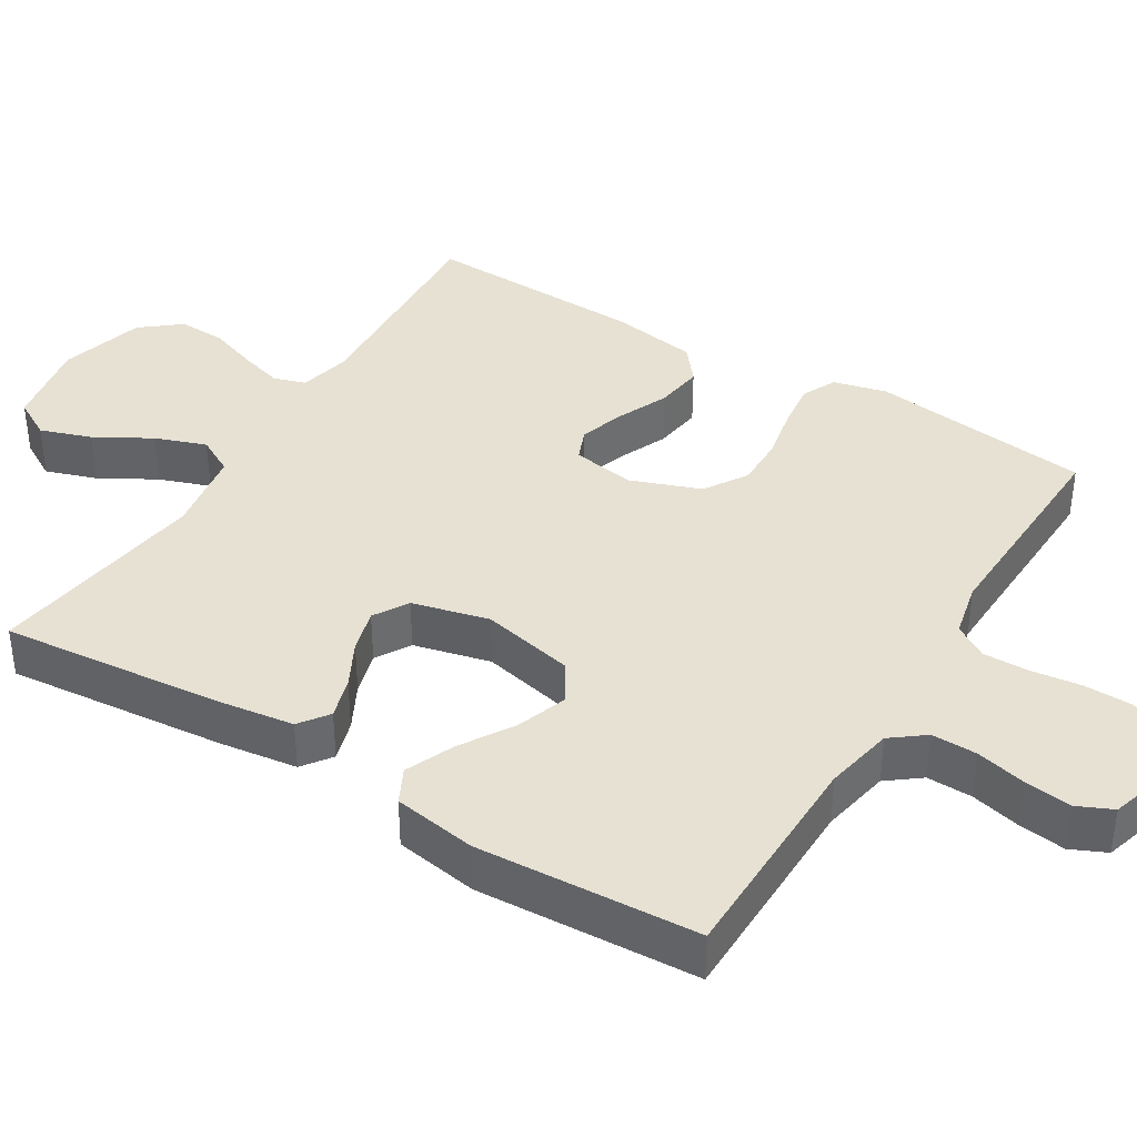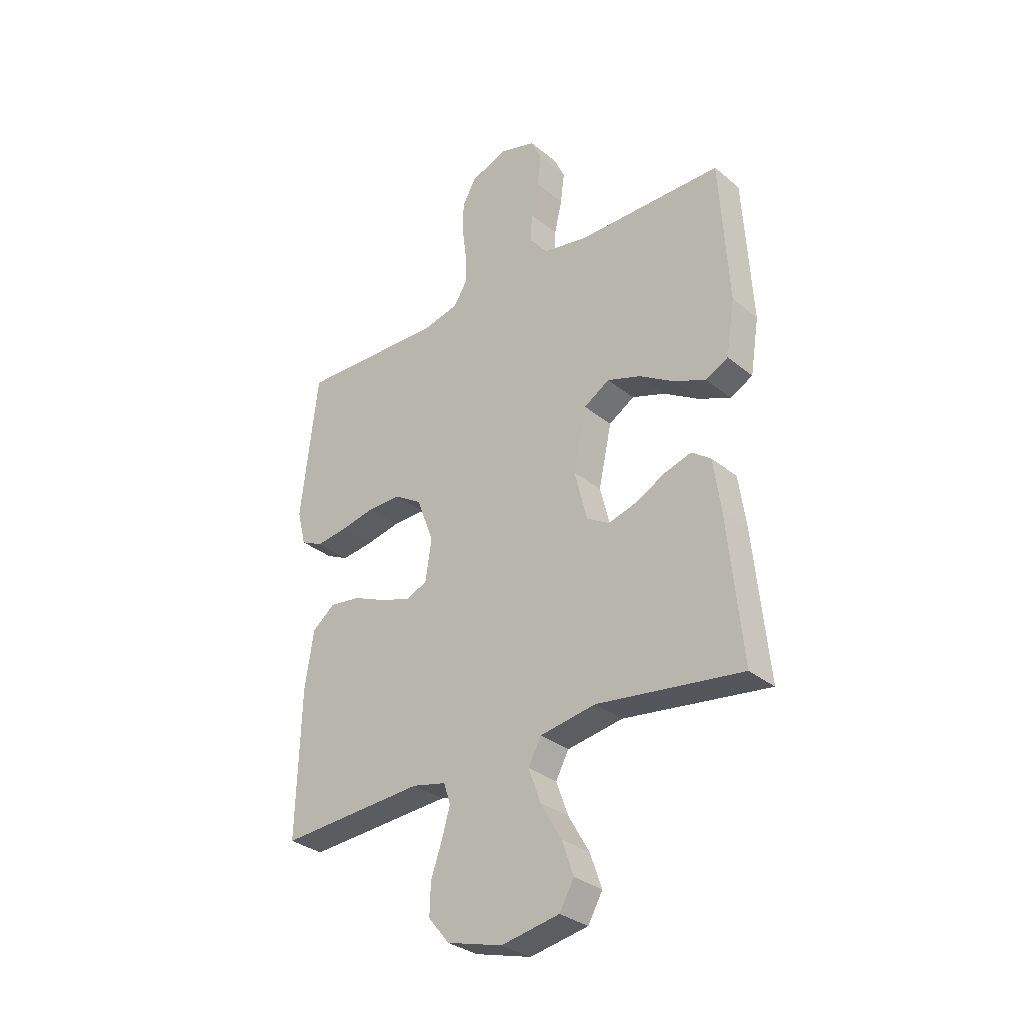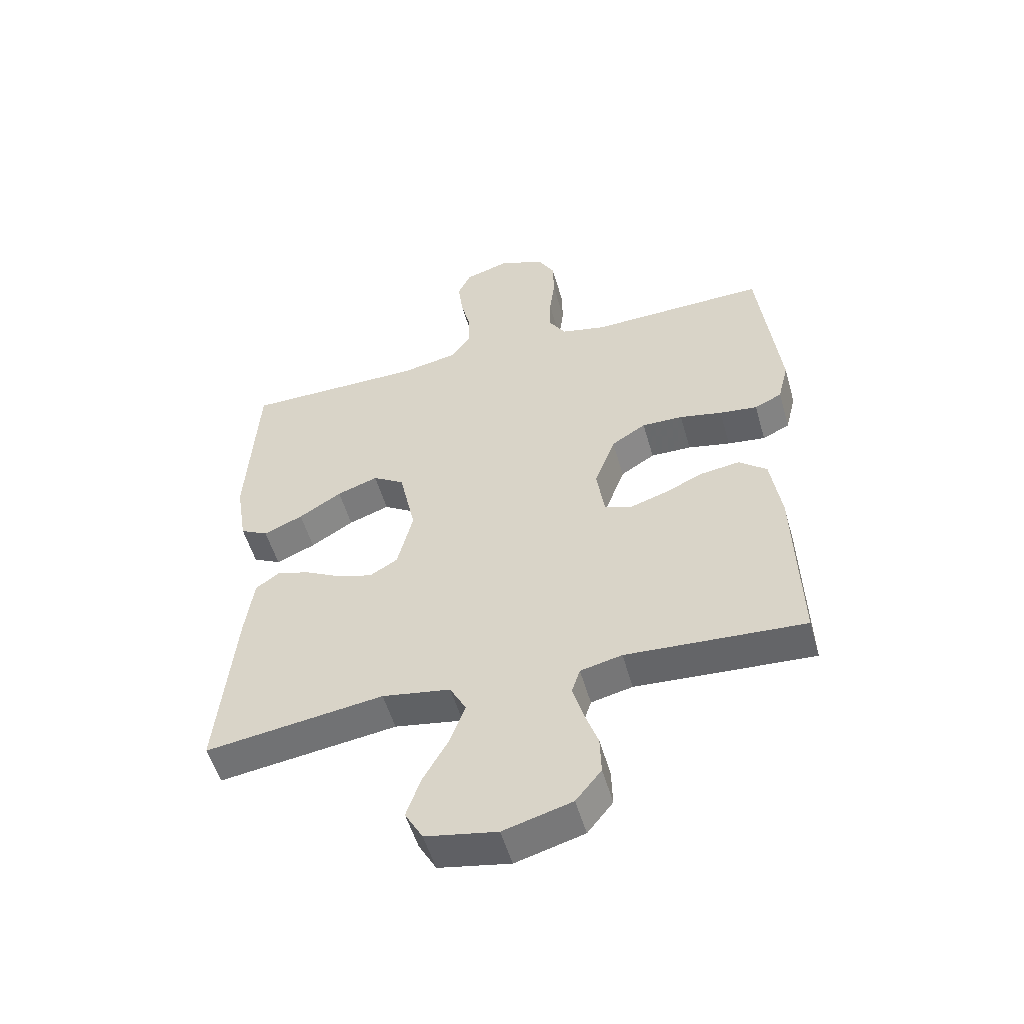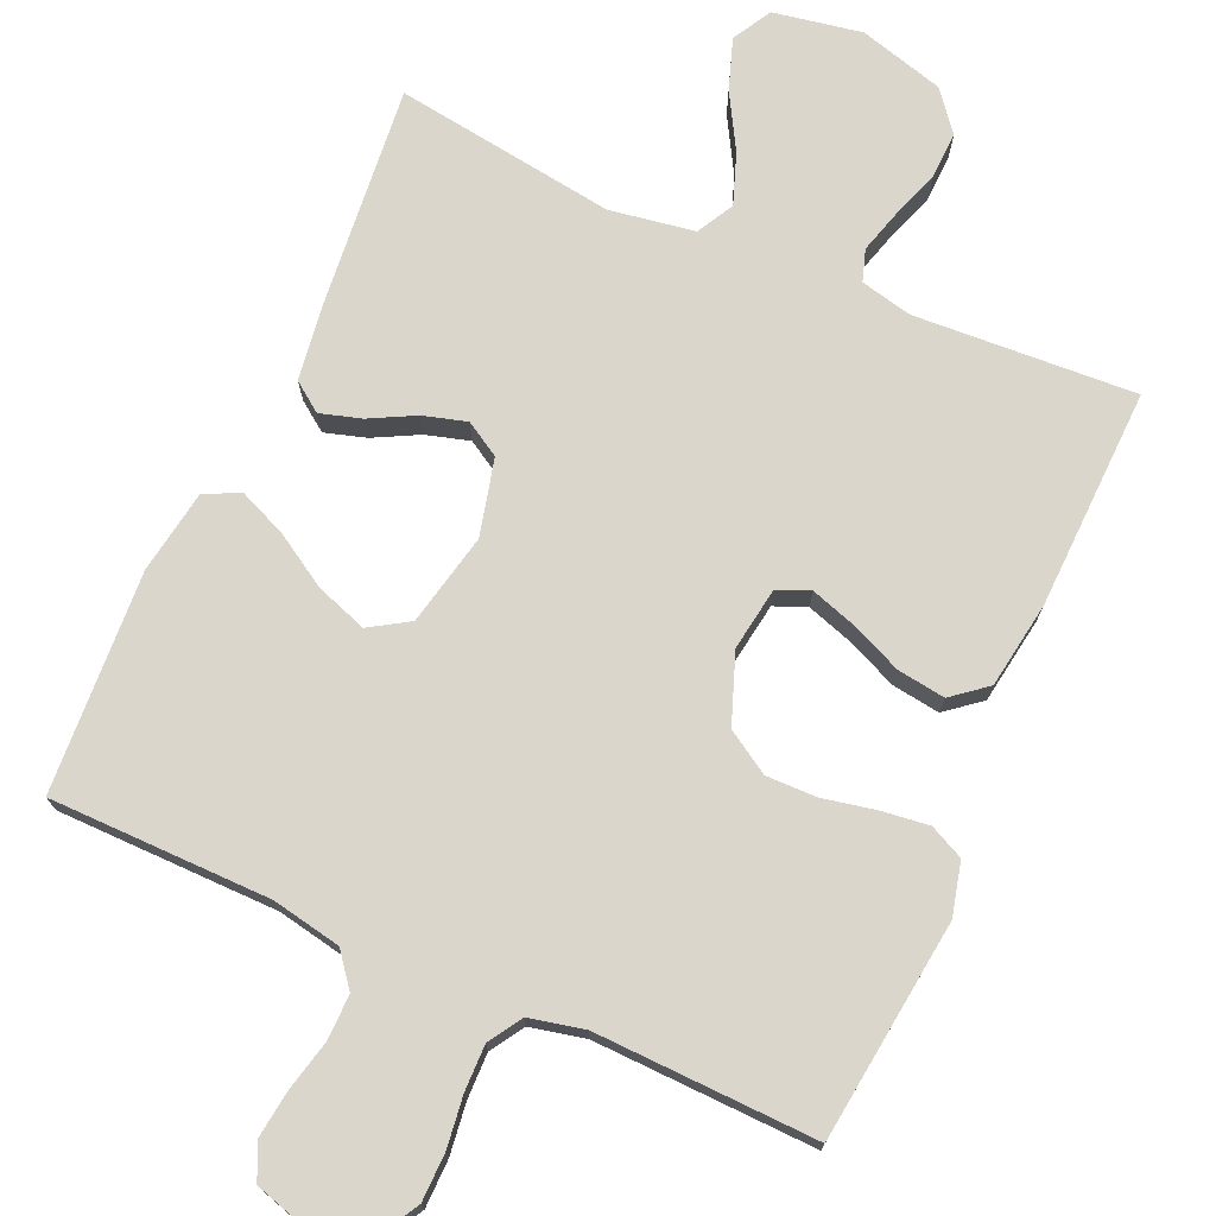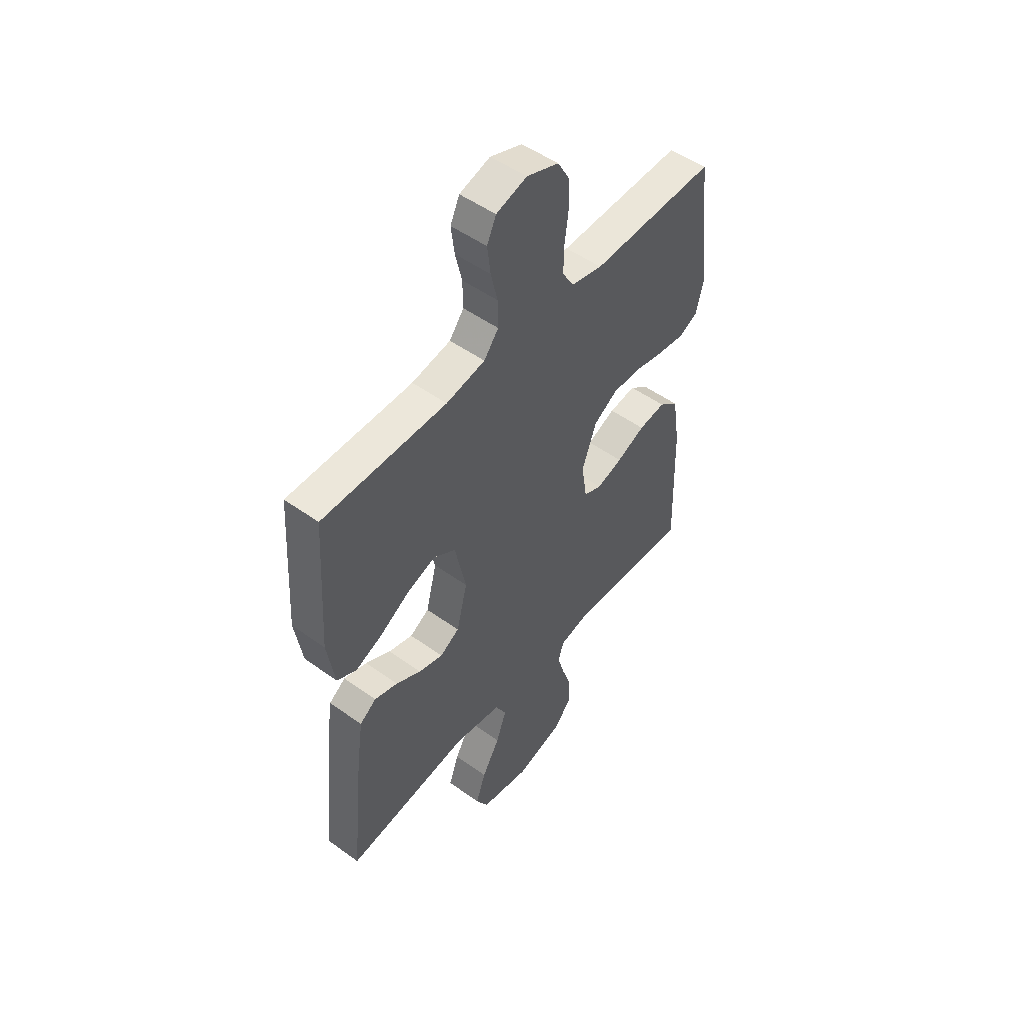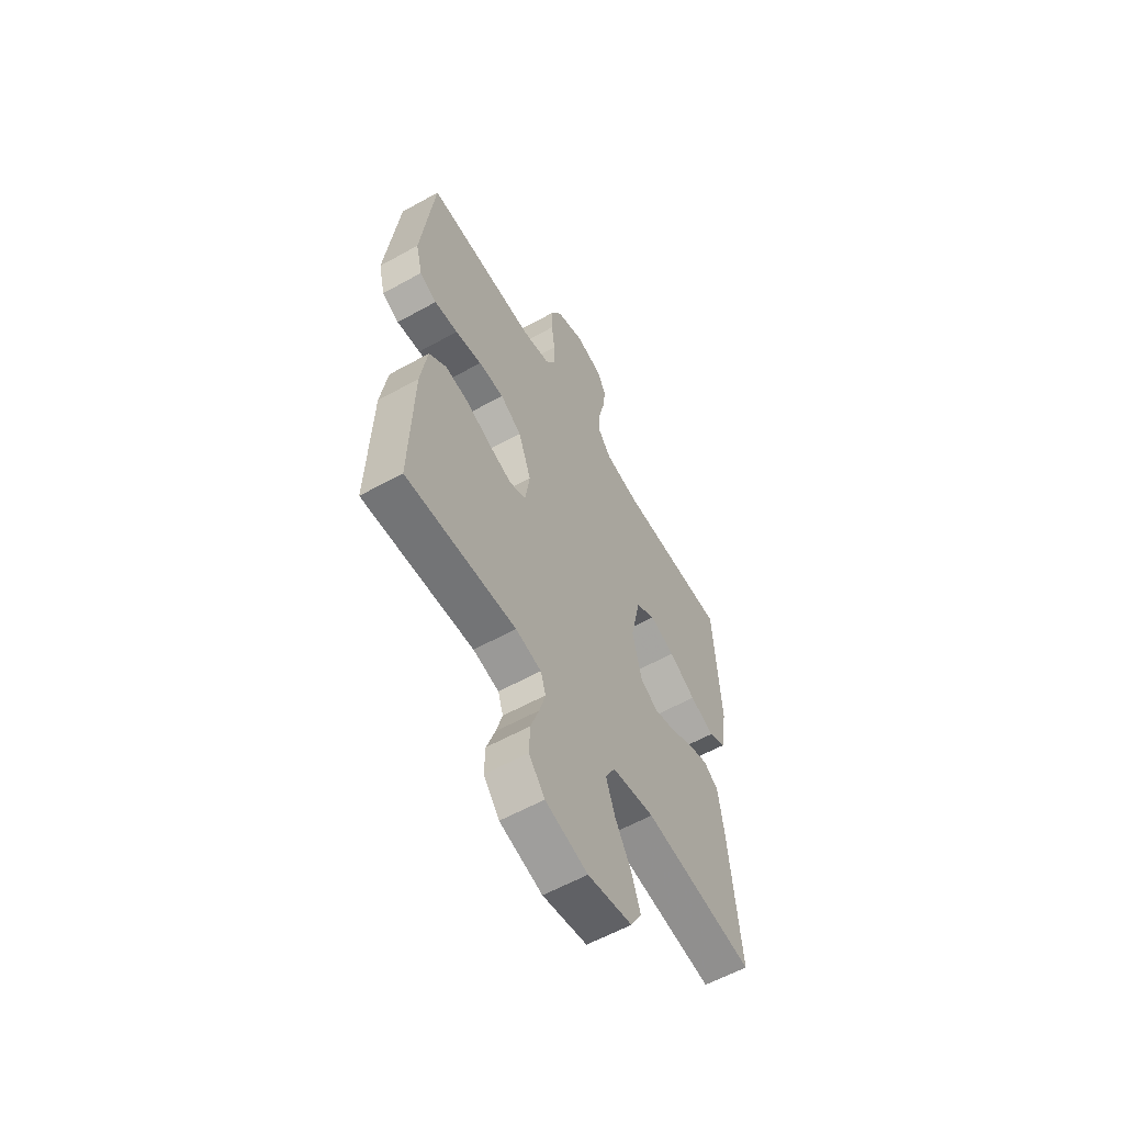
<metadata>
{"format":"obj","ext":"obj","renderer":"f3d","projection":"perspective","resolution":1024,"background":"white","views":[{"elev":38.9,"azim":-58.4,"up":"+Y"},{"elev":-31.7,"azim":-138.8,"up":"+Z"},{"elev":-52.9,"azim":15.8,"up":"+Z"},{"elev":73.5,"azim":24.0,"up":"+Y"},{"elev":50.8,"azim":-51.8,"up":"+Z"},{"elev":-59.0,"azim":119.8,"up":"+Z"}]}
</metadata>
<code>
v -0.5 0.07 -0.5
v -0.47 0.07 -0.2
v -0.455 0.07 -0.095
v -0.415 0.07 -0.066
v -0.359 0.07 -0.083
v -0.298 0.07 -0.115
v -0.239 0.07 -0.132
v -0.192 0.07 -0.104
v -0.166 0.07 0
v -0.193 0.07 0.126
v -0.246 0.07 0.159
v -0.315 0.07 0.135
v -0.387 0.07 0.091
v -0.453 0.07 0.063
v -0.5 0.07 0.087
v -0.518 0.07 0.2
v -0.5 0.07 0.5
v -0.2 0.07 0.502
v -0.106 0.07 0.52
v -0.071 0.07 0.565
v -0.072 0.07 0.627
v -0.088 0.07 0.695
v -0.096 0.07 0.759
v -0.074 0.07 0.807
v 0 0.07 0.829
v 0.077 0.07 0.801
v 0.106 0.07 0.75
v 0.107 0.07 0.684
v 0.098 0.07 0.615
v 0.097 0.07 0.553
v 0.125 0.07 0.508
v 0.2 0.07 0.491
v 0.5 0.07 0.5
v 0.535 0.07 0.2
v 0.517 0.07 0.128
v 0.471 0.07 0.106
v 0.407 0.07 0.114
v 0.335 0.07 0.129
v 0.266 0.07 0.13
v 0.208 0.07 0.094
v 0.173 0.07 0
v 0.186 0.07 -0.086
v 0.23 0.07 -0.104
v 0.292 0.07 -0.084
v 0.361 0.07 -0.054
v 0.426 0.07 -0.045
v 0.473 0.07 -0.083
v 0.491 0.07 -0.2
v 0.5 0.07 -0.5
v 0.2 0.07 -0.482
v 0.13 0.07 -0.498
v 0.116 0.07 -0.541
v 0.133 0.07 -0.6
v 0.156 0.07 -0.666
v 0.158 0.07 -0.73
v 0.115 0.07 -0.783
v 0 0.07 -0.815
v -0.12 0.07 -0.793
v -0.15 0.07 -0.74
v -0.126 0.07 -0.671
v -0.083 0.07 -0.596
v -0.058 0.07 -0.527
v -0.085 0.07 -0.477
v -0.2 0.07 -0.458
v -0.5 0 -0.5
v -0.47 0 -0.2
v -0.455 0 -0.095
v -0.415 0 -0.066
v -0.359 0 -0.083
v -0.298 0 -0.115
v -0.239 0 -0.132
v -0.192 0 -0.104
v -0.166 0 0
v -0.193 0 0.126
v -0.246 0 0.159
v -0.315 0 0.135
v -0.387 0 0.091
v -0.453 0 0.063
v -0.5 0 0.087
v -0.518 0 0.2
v -0.5 0 0.5
v -0.2 0 0.502
v -0.106 0 0.52
v -0.071 0 0.565
v -0.072 0 0.627
v -0.088 0 0.695
v -0.096 0 0.759
v -0.074 0 0.807
v 0 0 0.829
v 0.077 0 0.801
v 0.106 0 0.75
v 0.107 0 0.684
v 0.098 0 0.615
v 0.097 0 0.553
v 0.125 0 0.508
v 0.2 0 0.491
v 0.5 0 0.5
v 0.535 0 0.2
v 0.517 0 0.128
v 0.471 0 0.106
v 0.407 0 0.114
v 0.335 0 0.129
v 0.266 0 0.13
v 0.208 0 0.094
v 0.173 0 0
v 0.186 0 -0.086
v 0.23 0 -0.104
v 0.292 0 -0.084
v 0.361 0 -0.054
v 0.426 0 -0.045
v 0.473 0 -0.083
v 0.491 0 -0.2
v 0.5 0 -0.5
v 0.2 0 -0.482
v 0.13 0 -0.498
v 0.116 0 -0.541
v 0.133 0 -0.6
v 0.156 0 -0.666
v 0.158 0 -0.73
v 0.115 0 -0.783
v 0 0 -0.815
v -0.12 0 -0.793
v -0.15 0 -0.74
v -0.126 0 -0.671
v -0.083 0 -0.596
v -0.058 0 -0.527
v -0.085 0 -0.477
v -0.2 0 -0.458
f 58 59 60 61
f 58 61 62
f 57 58 62
f 56 57 62
f 53 54 55 56
f 52 53 56 62
f 51 52 62 63
f 47 48 49 50
f 44 45 46 47
f 43 44 47 50
f 42 43 50 51
f 35 36 37 38
f 35 38 39
f 32 33 34 35
f 31 32 35 39
f 30 31 39 40
f 26 27 28 29
f 26 29 30
f 25 26 30
f 21 22 23 24
f 20 21 24 25
f 15 16 17 18
f 15 18 19
f 12 13 14 15
f 11 12 15 19
f 10 11 19 20
f 3 4 5 6
f 3 6 7
f 64 1 2 3
f 64 3 7
f 63 64 7 8
f 41 42 51 63
f 41 63 8 9
f 20 25 30 40
f 20 40 41
f 9 10 20 41
f 125 124 123 122
f 126 125 122
f 126 122 121
f 126 121 120
f 120 119 118 117
f 126 120 117 116
f 127 126 116 115
f 114 113 112 111
f 111 110 109 108
f 114 111 108 107
f 115 114 107 106
f 102 101 100 99
f 103 102 99
f 99 98 97 96
f 103 99 96 95
f 104 103 95 94
f 93 92 91 90
f 94 93 90
f 94 90 89
f 88 87 86 85
f 89 88 85 84
f 82 81 80 79
f 83 82 79
f 79 78 77 76
f 83 79 76 75
f 84 83 75 74
f 70 69 68 67
f 71 70 67
f 67 66 65 128
f 71 67 128
f 72 71 128 127
f 127 115 106 105
f 73 72 127 105
f 104 94 89 84
f 105 104 84
f 105 84 74 73
f 1 65 66 2
f 2 66 67 3
f 3 67 68 4
f 4 68 69 5
f 5 69 70 6
f 6 70 71 7
f 7 71 72 8
f 8 72 73 9
f 9 73 74 10
f 10 74 75 11
f 11 75 76 12
f 12 76 77 13
f 13 77 78 14
f 14 78 79 15
f 15 79 80 16
f 16 80 81 17
f 17 81 82 18
f 18 82 83 19
f 19 83 84 20
f 20 84 85 21
f 21 85 86 22
f 22 86 87 23
f 23 87 88 24
f 24 88 89 25
f 25 89 90 26
f 26 90 91 27
f 27 91 92 28
f 28 92 93 29
f 29 93 94 30
f 30 94 95 31
f 31 95 96 32
f 32 96 97 33
f 33 97 98 34
f 34 98 99 35
f 35 99 100 36
f 36 100 101 37
f 37 101 102 38
f 38 102 103 39
f 39 103 104 40
f 40 104 105 41
f 41 105 106 42
f 42 106 107 43
f 43 107 108 44
f 44 108 109 45
f 45 109 110 46
f 46 110 111 47
f 47 111 112 48
f 48 112 113 49
f 49 113 114 50
f 50 114 115 51
f 51 115 116 52
f 52 116 117 53
f 53 117 118 54
f 54 118 119 55
f 55 119 120 56
f 56 120 121 57
f 57 121 122 58
f 58 122 123 59
f 59 123 124 60
f 60 124 125 61
f 61 125 126 62
f 62 126 127 63
f 63 127 128 64
f 64 128 65 1

</code>
